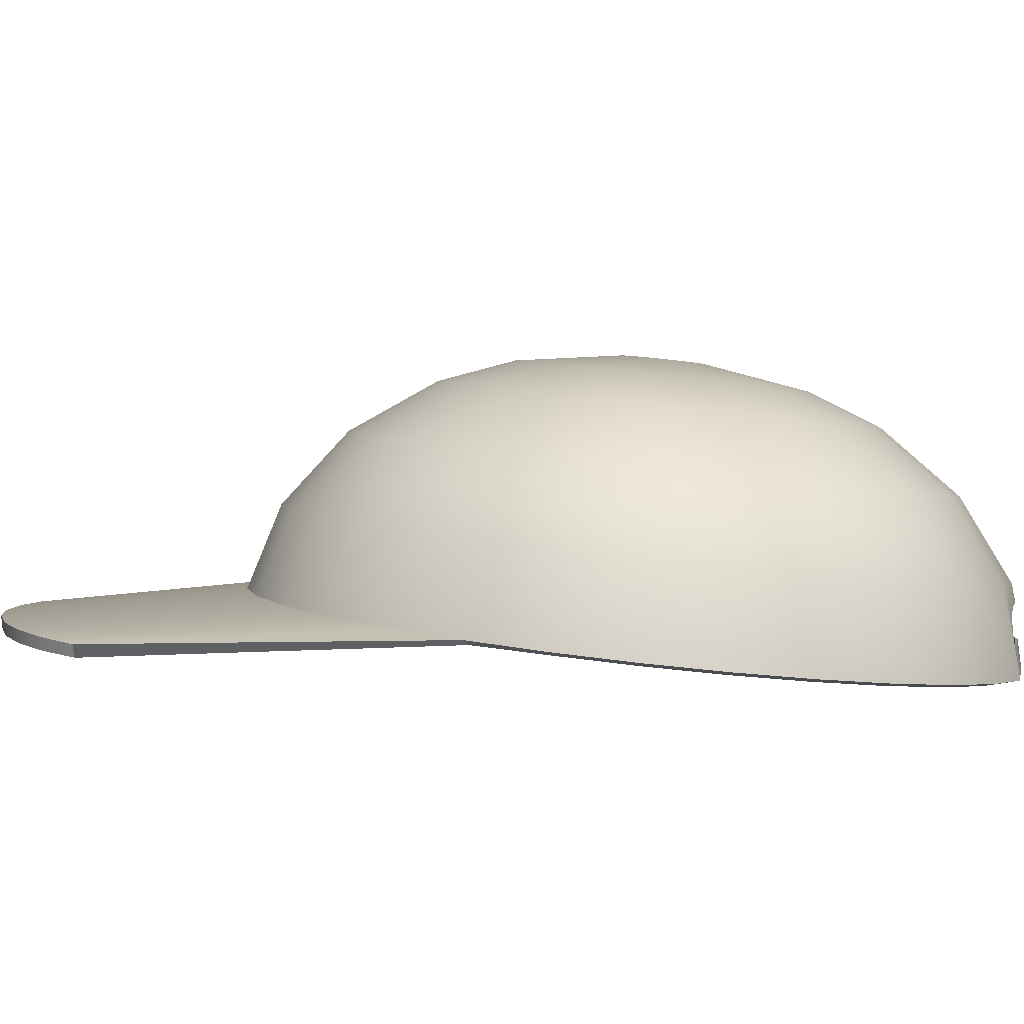
<metadata>
{"format":"obj","ext":"obj","renderer":"f3d","projection":"perspective","resolution":1024,"background":"white","views":[{"elev":1.8,"azim":-84.8,"up":"+Y"}]}
</metadata>
<code>
o Circle
v 0.001432 -0.07415 -0.6434
v -0.123 -0.07556 -0.6303
v -0.2424 -0.07972 -0.5916
v -0.3518 -0.08648 -0.5288
v -0.4467 -0.09554 -0.4446
v -0.5233 -0.1065 -0.3423
v -0.5783 -0.119 -0.2262
v -0.6097 -0.1325 -0.101
v -0.001638 -0.158 0.6166
v -0.616 -0.1464 0.02814
v -0.001638 -0.2066 0.6229
v -0.5971 -0.1602 0.156
v -0.001638 -0.1575 0.6202
v -0.5536 -0.1732 0.2772
v -0.4875 -0.185 0.387
v -0.001638 -0.2061 0.6266
v -0.4013 -0.1951 0.4807
v -0.09426 -0.2077 0.6127
v -0.2986 -0.2031 0.5546
v -0.09022 -0.1588 0.61
v 0.1865 -0.2085 0.6056
v -0.09022 -0.1593 0.6063
v -0.09426 -0.2073 0.6164
v 0.3015 -0.2031 0.5546
v 0.4042 -0.1951 0.4807
v 0.08695 -0.1593 0.6063
v 0.09098 -0.2076 0.6164
v 0.4903 -0.185 0.387
v 0.5565 -0.1732 0.2772
v 0.09098 -0.2081 0.6127
v 0.6 -0.1602 0.156
v 0.08695 -0.1588 0.61
v 0.6189 -0.1464 0.02814
v 0.6126 -0.1325 -0.101
v 0.5812 -0.119 -0.2262
v 0.5261 -0.1065 -0.3423
v 0.4495 -0.09554 -0.4446
v 0.3546 -0.08648 -0.5288
v 0.2452 -0.07972 -0.5916
v 0.1259 -0.07556 -0.6303
v 0.001432 0.0632 -0.587
v -0.1149 0.06189 -0.5748
v -0.2265 0.05799 -0.5386
v -0.3287 0.05168 -0.48
v -0.4174 0.04321 -0.4012
v -0.489 0.03292 -0.3056
v -0.5405 0.02125 -0.1971
v -0.5698 0.008655 -0.0801
v -0.5757 -0.004336 0.04061
v -0.558 -0.01719 0.1601
v -0.5174 -0.02939 0.2734
v -0.4555 -0.04043 0.376
v -0.375 -0.04985 0.4636
v -0.279 -0.05729 0.5327
v -0.1716 -0.06241 0.5804
v -0.05703 -0.06503 0.6047
v 0.0599 -0.06503 0.6047
v 0.1744 -0.06241 0.5804
v 0.2819 -0.05729 0.5327
v 0.3779 -0.04985 0.4636
v 0.4584 -0.04043 0.376
v 0.5203 -0.02939 0.2734
v 0.5609 -0.01719 0.1601
v 0.5786 -0.004336 0.04061
v 0.5727 0.008655 -0.0801
v 0.5433 0.02125 -0.1971
v 0.4919 0.03292 -0.3056
v 0.4203 0.04321 -0.4012
v 0.3316 0.05168 -0.48
v 0.2293 0.05799 -0.5386
v 0.1178 0.06189 -0.5748
v 0.001432 0.1823 -0.4771
v -0.09608 0.1812 -0.4668
v -0.1896 0.1779 -0.4365
v -0.2753 0.1726 -0.3873
v -0.3497 0.1655 -0.3213
v -0.4097 0.1569 -0.2412
v -0.4528 0.1471 -0.1502
v -0.4774 0.1366 -0.05215
v -0.4824 0.1257 0.04904
v -0.4675 0.1149 0.1492
v -0.4335 0.1047 0.2442
v -0.3816 0.09543 0.3302
v -0.3141 0.08753 0.4036
v -0.2337 0.0813 0.4615
v -0.1436 0.077 0.5015
v -0.04757 0.0748 0.5219
v 0.05044 0.0748 0.5219
v 0.1464 0.077 0.5015
v 0.2365 0.0813 0.4615
v 0.317 0.08753 0.4036
v 0.3845 0.09543 0.3302
v 0.4363 0.1047 0.2442
v 0.4704 0.1149 0.1492
v 0.4852 0.1257 0.04904
v 0.4803 0.1366 -0.05215
v 0.4557 0.1471 -0.1502
v 0.4125 0.1569 -0.2412
v 0.3525 0.1655 -0.3213
v 0.2782 0.1726 -0.3873
v 0.1925 0.1779 -0.4365
v 0.09894 0.1812 -0.4668
v 0.001432 0.2634 -0.3311
v -0.06958 0.2626 -0.3237
v -0.1377 0.2603 -0.3016
v -0.2001 0.2564 -0.2658
v -0.2542 0.2512 -0.2177
v -0.2979 0.245 -0.1594
v -0.3294 0.2378 -0.09311
v -0.3473 0.2301 -0.02169
v -0.3509 0.2222 0.052
v -0.3401 0.2144 0.1249
v -0.3153 0.2069 0.1941
v -0.2775 0.2002 0.2567
v -0.2283 0.1944 0.3102
v -0.1698 0.1899 0.3524
v -0.1042 0.1868 0.3815
v -0.03426 0.1852 0.3963
v 0.03712 0.1852 0.3963
v 0.107 0.1868 0.3815
v 0.1726 0.1899 0.3524
v 0.2312 0.1944 0.3102
v 0.2804 0.2002 0.2567
v 0.3181 0.2069 0.1941
v 0.3429 0.2144 0.1249
v 0.3537 0.2222 0.052
v 0.3501 0.2301 -0.02168
v 0.3322 0.2378 -0.09311
v 0.3008 0.245 -0.1594
v 0.2571 0.2512 -0.2177
v 0.2029 0.2564 -0.2658
v 0.1405 0.2603 -0.3016
v 0.07244 0.2626 -0.3237
v 0.001432 0.2971 -0.2034
v -0.04564 0.2965 -0.1984
v -0.09078 0.295 -0.1838
v -0.1321 0.2924 -0.16
v -0.168 0.289 -0.1282
v -0.197 0.2848 -0.0895
v -0.2178 0.2801 -0.04559
v -0.2297 0.275 0.001751
v -0.2321 0.2697 0.0506
v -0.2249 0.2645 0.09894
v -0.2085 0.2596 0.1448
v -0.1835 0.2551 0.1863
v -0.1509 0.2513 0.2218
v -0.112 0.2483 0.2497
v -0.06857 0.2462 0.269
v -0.02222 0.2452 0.2788
v 0.02509 0.2452 0.2788
v 0.07143 0.2462 0.269
v 0.1149 0.2483 0.2497
v 0.1537 0.2513 0.2218
v 0.1863 0.2551 0.1863
v 0.2114 0.2596 0.1448
v 0.2278 0.2645 0.09894
v 0.235 0.2697 0.0506
v 0.2326 0.275 0.001751
v 0.2207 0.2801 -0.04559
v 0.1999 0.2848 -0.0895
v 0.1709 0.289 -0.1282
v 0.135 0.2924 -0.16
v 0.09364 0.295 -0.1838
v 0.0485 0.2965 -0.1984
v 0.001432 -0.1136 -1.044
v -0.1031 -0.1144 -1.037
v -0.2033 -0.1166 -1.017
v -0.2951 -0.1202 -0.9834
v -0.3748 -0.125 -0.9387
v -0.4391 -0.1308 -0.8845
v -0.4854 -0.1374 -0.823
v 0.4883 -0.1374 -0.823
v 0.442 -0.1308 -0.8845
v 0.3777 -0.125 -0.9387
v 0.298 -0.1202 -0.9834
v 0.2062 -0.1166 -1.017
v 0.1059 -0.1144 -1.037
v 0.001432 0.3055 -0.02894
v -0.01221 0.3053 -0.02751
v -0.0253 0.3049 -0.02326
v -0.03728 0.3041 -0.01638
v -0.04769 0.3031 -0.00715
v -0.05608 0.3019 0.00406
v -0.06212 0.3006 0.01679
v -0.06556 0.2991 0.03051
v -0.06625 0.2976 0.04467
v -0.06418 0.296 0.05868
v -0.05942 0.2946 0.07197
v -0.05216 0.2933 0.084
v -0.04271 0.2922 0.09428
v -0.03146 0.2913 0.1024
v -0.01886 0.2907 0.108
v -0.005425 0.2904 0.1108
v 0.008288 0.2904 0.1108
v 0.02172 0.2907 0.108
v 0.03432 0.2913 0.1024
v 0.04558 0.2922 0.09428
v 0.05502 0.2933 0.084
v 0.06228 0.2946 0.07197
v 0.06704 0.296 0.05868
v 0.06912 0.2976 0.04467
v 0.06842 0.2991 0.03051
v 0.06499 0.3006 0.01679
v 0.05895 0.3019 0.00406
v 0.05055 0.3031 -0.00715
v 0.04015 0.3041 -0.01638
v 0.02816 0.3049 -0.02326
v 0.01507 0.3053 -0.02751
v 0.001432 -0.09212 -0.6311
v -0.1204 -0.09349 -0.6183
v -0.2371 -0.09752 -0.5803
v -0.344 -0.104 -0.5188
v -0.4366 -0.1126 -0.4362
v -0.5108 -0.1227 -0.3358
v -0.5604 -0.1277 -0.22
v -0.5902 -0.1391 -0.09857
v -0.5963 -0.1526 0.02646
v -0.578 -0.1659 0.1502
v -0.5359 -0.1785 0.2676
v -0.4719 -0.19 0.3738
v -0.3884 -0.1997 0.4646
v -0.289 -0.2074 0.5361
v 0.2919 -0.2074 0.5361
v 0.3913 -0.1997 0.4646
v 0.4747 -0.19 0.3738
v 0.5388 -0.1785 0.2676
v 0.5809 -0.1659 0.1502
v 0.5992 -0.1526 0.02646
v 0.5931 -0.1391 -0.09857
v 0.5632 -0.1277 -0.22
v 0.5136 -0.1227 -0.3358
v 0.4395 -0.1126 -0.4362
v 0.3469 -0.104 -0.5188
v 0.24 -0.09752 -0.5803
v 0.1232 -0.09349 -0.6183
v 0.001432 0.05135 -0.569
v -0.1112 0.05007 -0.5572
v -0.2192 0.0463 -0.5221
v -0.3182 0.04019 -0.4654
v -0.4041 0.03199 -0.3891
v -0.4734 0.02203 -0.2966
v -0.5232 0.01073 -0.1915
v -0.5516 -0.001464 -0.07823
v -0.5573 -0.01404 0.03864
v -0.5402 -0.02649 0.1543
v -0.5009 -0.0383 0.2641
v -0.441 -0.04898 0.3634
v -0.363 -0.05811 0.4482
v -0.2701 -0.06531 0.515
v -0.1661 -0.07027 0.5612
v -0.05517 -0.0728 0.5848
v 0.05803 -0.0728 0.5848
v 0.1689 -0.07027 0.5612
v 0.273 -0.06531 0.515
v 0.3659 -0.05811 0.4482
v 0.4439 -0.04898 0.3634
v 0.5037 -0.0383 0.2641
v 0.5431 -0.02649 0.1543
v 0.5602 -0.01404 0.03864
v 0.5545 -0.001464 -0.07823
v 0.5261 0.01073 -0.1915
v 0.4762 0.02203 -0.2966
v 0.4069 0.03199 -0.3891
v 0.321 0.04019 -0.4654
v 0.2221 0.0463 -0.5221
v 0.1141 0.05007 -0.5572
v 0.001432 0.165 -0.4639
v -0.0932 0.164 -0.4539
v -0.184 0.1608 -0.4245
v -0.2671 0.1557 -0.3768
v -0.3393 0.1488 -0.3127
v -0.3975 0.1404 -0.235
v -0.4394 0.1309 -0.1467
v -0.4632 0.1207 -0.05152
v -0.4681 0.1101 0.04668
v -0.4537 0.09963 0.1439
v -0.4206 0.08971 0.2361
v -0.3703 0.08073 0.3195
v -0.3048 0.07306 0.3908
v -0.2267 0.06702 0.447
v -0.1393 0.06285 0.4857
v -0.04613 0.06072 0.5055
v 0.04899 0.06072 0.5055
v 0.1422 0.06285 0.4857
v 0.2296 0.06702 0.447
v 0.3076 0.07306 0.3908
v 0.3732 0.08073 0.3195
v 0.4235 0.08971 0.2361
v 0.4565 0.09963 0.1439
v 0.4709 0.1101 0.04668
v 0.4661 0.1207 -0.05152
v 0.4423 0.1309 -0.1467
v 0.4004 0.1404 -0.235
v 0.3422 0.1488 -0.3127
v 0.27 0.1557 -0.3768
v 0.1868 0.1608 -0.4245
v 0.09606 0.164 -0.4539
v 0.001432 0.2431 -0.3231
v -0.06764 0.2423 -0.3159
v -0.1339 0.24 -0.2944
v -0.1946 0.2363 -0.2596
v -0.2473 0.2312 -0.2128
v -0.2897 0.2251 -0.1561
v -0.3203 0.2182 -0.09163
v -0.3377 0.2107 -0.02216
v -0.3412 0.203 0.04952
v -0.3307 0.1954 0.1205
v -0.3066 0.1881 0.1878
v -0.2699 0.1816 0.2487
v -0.2221 0.176 0.3007
v -0.1651 0.1716 0.3417
v -0.1013 0.1685 0.37
v -0.03328 0.167 0.3844
v 0.03614 0.167 0.3844
v 0.1041 0.1685 0.37
v 0.1679 0.1716 0.3417
v 0.2249 0.176 0.3007
v 0.2728 0.1816 0.2487
v 0.3095 0.1881 0.1878
v 0.3336 0.1954 0.1205
v 0.3441 0.203 0.04952
v 0.3406 0.2107 -0.02216
v 0.3232 0.2182 -0.09163
v 0.2926 0.2251 -0.1561
v 0.2501 0.2312 -0.2128
v 0.1974 0.2363 -0.2596
v 0.1367 0.24 -0.2944
v 0.0705 0.2423 -0.3159
v 0.001432 0.2754 -0.2
v -0.04457 0.2749 -0.1952
v -0.08868 0.2734 -0.1809
v -0.1291 0.2709 -0.1577
v -0.1642 0.2675 -0.1266
v -0.1925 0.2634 -0.08876
v -0.2129 0.2588 -0.04585
v -0.2244 0.2538 0.000417
v -0.2268 0.2487 0.04815
v -0.2198 0.2436 0.0954
v -0.2037 0.2388 0.1402
v -0.1793 0.2344 0.1808
v -0.1474 0.2307 0.2154
v -0.1095 0.2278 0.2427
v -0.06698 0.2257 0.2616
v -0.02169 0.2247 0.2712
v 0.02455 0.2247 0.2712
v 0.06984 0.2257 0.2616
v 0.1123 0.2278 0.2427
v 0.1503 0.2307 0.2154
v 0.1821 0.2344 0.1808
v 0.2066 0.2388 0.1402
v 0.2226 0.2436 0.0954
v 0.2296 0.2487 0.04815
v 0.2273 0.2538 0.000417
v 0.2157 0.2588 -0.04585
v 0.1954 0.2634 -0.08876
v 0.1671 0.2675 -0.1266
v 0.132 0.2709 -0.1577
v 0.09155 0.2734 -0.1809
v 0.04743 0.2749 -0.1952
v 0.001432 -0.1354 -1.042
v -0.1024 -0.1362 -1.035
v -0.202 -0.1384 -1.015
v -0.293 -0.1419 -0.9815
v -0.3718 -0.1466 -0.937
v -0.4347 -0.1521 -0.8828
v -0.479 -0.1582 -0.8211
v 0.4819 -0.1582 -0.8211
v 0.4375 -0.1521 -0.8828
v 0.3746 -0.1466 -0.937
v 0.2959 -0.1419 -0.9815
v 0.2048 -0.1384 -1.015
v 0.1053 -0.1362 -1.035
v 0.001432 0.2836 -0.02945
v -0.01188 0.2834 -0.02806
v -0.02464 0.283 -0.02392
v -0.03633 0.2823 -0.01721
v -0.04648 0.2813 -0.008199
v -0.05467 0.2801 0.002736
v -0.06056 0.2788 0.01515
v -0.06391 0.2773 0.02854
v -0.06459 0.2758 0.04235
v -0.06257 0.2744 0.05601
v -0.05792 0.273 0.06898
v -0.05085 0.2717 0.08072
v -0.04163 0.2706 0.09074
v -0.03065 0.2698 0.09864
v -0.01836 0.2692 0.1041
v -0.005256 0.2689 0.1069
v 0.00812 0.2689 0.1069
v 0.02122 0.2692 0.1041
v 0.03351 0.2698 0.09864
v 0.04449 0.2706 0.09074
v 0.05371 0.2717 0.08072
v 0.06078 0.273 0.06898
v 0.06543 0.2744 0.05601
v 0.06746 0.2758 0.04235
v 0.06678 0.2773 0.02854
v 0.06342 0.2788 0.01515
v 0.05754 0.2801 0.002736
v 0.04935 0.2813 -0.008199
v 0.0392 0.2823 -0.01721
v 0.0275 0.283 -0.02392
v 0.01474 0.2834 -0.02806
v -0.1818 -0.1862 0.6017
v -0.186 -0.2084 0.6046
v -0.08492 -0.09639 0.6048
v -0.05791 -0.09639 0.6105
v -0.1743 -0.146 0.5957
v -0.1432 -0.1104 0.5954
v 0.06077 -0.09639 0.6105
v 0.1714 -0.146 0.5968
v 0.1404 -0.1104 0.5966
v 0.08206 -0.09639 0.606
v 0.1831 -0.2086 0.6063
v -0.1867 -0.2123 0.5815
v -0.1743 -0.146 0.5732
v -0.1721 -0.1434 0.5737
v -0.1432 -0.1104 0.5735
v -0.08492 -0.09639 0.583
v -0.05582 -0.09639 0.589
v 0.05869 -0.09639 0.589
v 0.08206 -0.09639 0.5842
v 0.178 -0.1813 0.5801
v 0.1714 -0.146 0.5749
v 0.1404 -0.1104 0.5747
v 0.1839 -0.2126 0.584
v 0.1835 -0.2107 0.5954
v 0.1835 -0.2104 0.5958
v 0.1835 -0.2105 0.5954
v 0.1835 -0.2105 0.5958
v 0.1745 -0.1625 0.586
v 0.1744 -0.162 0.5859
v 0.1836 -0.2109 0.5921
v 0.1743 -0.1615 0.5896
v -0.1862 -0.2098 0.5958
v -0.1815 -0.1846 0.5926
v -0.1862 -0.2099 0.5921
v -0.1863 -0.2103 0.5921
v -0.1773 -0.1623 0.5898
v -0.1773 -0.1619 0.586
v -0.1772 -0.1615 0.5897
v -0.001638 -0.158 0.6166
v -0.001638 -0.2066 0.6229
v -0.09426 -0.2077 0.6127
v -0.09022 -0.1593 0.6063
v 0.08695 -0.1593 0.6063
v 0.09098 -0.2081 0.6127
v 0.1745 -0.1625 0.586
v 0.1744 -0.162 0.5859
v 0.1836 -0.2109 0.5921
v -0.1862 -0.2099 0.5921
v -0.1863 -0.2103 0.5921
v -0.1773 -0.1619 0.586
v -0.001638 -0.1575 0.6202
v -0.001638 -0.2061 0.6266
v -0.09022 -0.1588 0.61
v -0.09426 -0.2073 0.6164
v 0.09098 -0.2076 0.6164
v 0.08695 -0.1588 0.61
v 0.1835 -0.2104 0.5958
v 0.1835 -0.2105 0.5958
v 0.1743 -0.1615 0.5896
v -0.1862 -0.2098 0.5958
v -0.1815 -0.1846 0.5926
v -0.1773 -0.1623 0.5898
v -0.1772 -0.1615 0.5897
f 441 20 22 440
f 30 433 429 430 27
f 18 11 16 23
f 26 9 13 32
f 438 18 23 435
f 9 22 20 13
f 432 26 32 434
f 11 30 27 16
f 37 68 67 36
f 405 404 55 54 19
f 2 42 41 1
f 38 69 68 37
f 55 408 409
f 3 43 42 2
f 39 70 69 38
f 410 57 56 407
f 4 44 43 3
f 40 71 70 39
f 58 412 411
f 5 45 44 4
f 1 41 71 40
f 24 59 58 21
f 6 46 45 5
f 25 60 59 24
f 7 47 46 6
f 28 61 60 25
f 8 48 47 7
f 29 62 61 28
f 10 49 48 8
f 31 63 62 29
f 12 50 49 10
f 33 64 63 31
f 14 51 50 12
f 34 65 64 33
f 15 52 51 14
f 35 66 65 34
f 17 53 52 15
f 36 67 66 35
f 19 54 53 17
f 68 99 98 67
f 55 86 85 54
f 42 73 72 41
f 69 100 99 68
f 56 87 86 55
f 43 74 73 42
f 70 101 100 69
f 57 88 87 56
f 44 75 74 43
f 71 102 101 70
f 58 89 88 57
f 45 76 75 44
f 41 72 102 71
f 59 90 89 58
f 46 77 76 45
f 60 91 90 59
f 47 78 77 46
f 61 92 91 60
f 48 79 78 47
f 62 93 92 61
f 49 80 79 48
f 63 94 93 62
f 50 81 80 49
f 64 95 94 63
f 51 82 81 50
f 65 96 95 64
f 52 83 82 51
f 66 97 96 65
f 53 84 83 52
f 67 98 97 66
f 54 85 84 53
f 77 108 107 76
f 91 122 121 90
f 78 109 108 77
f 92 123 122 91
f 79 110 109 78
f 93 124 123 92
f 80 111 110 79
f 94 125 124 93
f 81 112 111 80
f 95 126 125 94
f 82 113 112 81
f 96 127 126 95
f 83 114 113 82
f 97 128 127 96
f 84 115 114 83
f 98 129 128 97
f 85 116 115 84
f 99 130 129 98
f 86 117 116 85
f 73 104 103 72
f 100 131 130 99
f 87 118 117 86
f 74 105 104 73
f 101 132 131 100
f 88 119 118 87
f 75 106 105 74
f 102 133 132 101
f 89 120 119 88
f 76 107 106 75
f 72 103 133 102
f 90 121 120 89
f 119 150 149 118
f 106 137 136 105
f 133 164 163 132
f 120 151 150 119
f 107 138 137 106
f 103 134 164 133
f 121 152 151 120
f 108 139 138 107
f 122 153 152 121
f 109 140 139 108
f 123 154 153 122
f 110 141 140 109
f 124 155 154 123
f 111 142 141 110
f 125 156 155 124
f 112 143 142 111
f 126 157 156 125
f 113 144 143 112
f 127 158 157 126
f 114 145 144 113
f 128 159 158 127
f 115 146 145 114
f 129 160 159 128
f 116 147 146 115
f 130 161 160 129
f 117 148 147 116
f 104 135 134 103
f 131 162 161 130
f 118 149 148 117
f 105 136 135 104
f 132 163 162 131
f 145 189 188 144
f 37 174 175 38
f 6 170 171 7
f 38 175 176 39
f 39 176 177 40
f 1 165 166 2
f 40 177 165 1
f 2 166 167 3
f 3 167 168 4
f 35 172 173 36
f 4 168 169 5
f 36 173 174 37
f 5 169 170 6
f 159 203 202 158
f 146 190 189 145
f 160 204 203 159
f 147 191 190 146
f 161 205 204 160
f 148 192 191 147
f 135 179 178 134
f 162 206 205 161
f 149 193 192 148
f 136 180 179 135
f 163 207 206 162
f 150 194 193 149
f 137 181 180 136
f 164 208 207 163
f 151 195 194 150
f 138 182 181 137
f 134 178 208 164
f 152 196 195 151
f 139 183 182 138
f 153 197 196 152
f 140 184 183 139
f 154 198 197 153
f 141 185 184 140
f 155 199 198 154
f 142 186 185 141
f 156 200 199 155
f 143 187 186 142
f 157 201 200 156
f 144 188 187 143
f 158 202 201 157
f 207 208 178 179 180 181 182 183 184 185 186 187 188 189 190 191 192 193 194 195 196 197 198 199 200 201 202 203 204 205 206
f 232 231 262 263
f 415 222 249 250 417 416
f 210 209 236 237
f 233 232 263 264
f 250 419 418
f 211 210 237 238
f 234 233 264 265
f 420 251 252 421
f 212 211 238 239
f 235 234 265 266
f 253 425 422
f 213 212 239 240
f 209 235 266 236
f 253 254 223 426 423
f 214 213 240 241
f 224 223 254 255
f 215 214 241 242
f 225 224 255 256
f 216 215 242 243
f 226 225 256 257
f 217 216 243 244
f 227 226 257 258
f 218 217 244 245
f 228 227 258 259
f 219 218 245 246
f 229 228 259 260
f 220 219 246 247
f 230 229 260 261
f 221 220 247 248
f 231 230 261 262
f 222 221 248 249
f 263 262 293 294
f 250 249 280 281
f 237 236 267 268
f 264 263 294 295
f 251 250 281 282
f 238 237 268 269
f 265 264 295 296
f 252 251 282 283
f 239 238 269 270
f 266 265 296 297
f 253 252 283 284
f 240 239 270 271
f 236 266 297 267
f 254 253 284 285
f 241 240 271 272
f 255 254 285 286
f 242 241 272 273
f 256 255 286 287
f 243 242 273 274
f 257 256 287 288
f 244 243 274 275
f 258 257 288 289
f 245 244 275 276
f 259 258 289 290
f 246 245 276 277
f 260 259 290 291
f 247 246 277 278
f 261 260 291 292
f 248 247 278 279
f 262 261 292 293
f 249 248 279 280
f 272 271 302 303
f 286 285 316 317
f 273 272 303 304
f 287 286 317 318
f 274 273 304 305
f 288 287 318 319
f 275 274 305 306
f 289 288 319 320
f 276 275 306 307
f 290 289 320 321
f 277 276 307 308
f 291 290 321 322
f 278 277 308 309
f 292 291 322 323
f 279 278 309 310
f 293 292 323 324
f 280 279 310 311
f 294 293 324 325
f 281 280 311 312
f 268 267 298 299
f 295 294 325 326
f 282 281 312 313
f 269 268 299 300
f 296 295 326 327
f 283 282 313 314
f 270 269 300 301
f 297 296 327 328
f 284 283 314 315
f 271 270 301 302
f 267 297 328 298
f 285 284 315 316
f 314 313 344 345
f 301 300 331 332
f 328 327 358 359
f 315 314 345 346
f 302 301 332 333
f 298 328 359 329
f 316 315 346 347
f 303 302 333 334
f 317 316 347 348
f 304 303 334 335
f 318 317 348 349
f 305 304 335 336
f 319 318 349 350
f 306 305 336 337
f 320 319 350 351
f 307 306 337 338
f 321 320 351 352
f 308 307 338 339
f 322 321 352 353
f 309 308 339 340
f 323 322 353 354
f 310 309 340 341
f 324 323 354 355
f 311 310 341 342
f 325 324 355 356
f 312 311 342 343
f 299 298 329 330
f 326 325 356 357
f 313 312 343 344
f 300 299 330 331
f 327 326 357 358
f 340 339 383 384
f 232 233 370 369
f 214 215 366 365
f 233 234 371 370
f 234 235 372 371
f 209 210 361 360
f 235 209 360 372
f 210 211 362 361
f 211 212 363 362
f 230 231 368 367
f 212 213 364 363
f 231 232 369 368
f 213 214 365 364
f 354 353 397 398
f 341 340 384 385
f 355 354 398 399
f 342 341 385 386
f 356 355 399 400
f 343 342 386 387
f 330 329 373 374
f 357 356 400 401
f 344 343 387 388
f 331 330 374 375
f 358 357 401 402
f 345 344 388 389
f 332 331 375 376
f 359 358 402 403
f 346 345 389 390
f 333 332 376 377
f 329 359 403 373
f 347 346 390 391
f 334 333 377 378
f 348 347 391 392
f 335 334 378 379
f 349 348 392 393
f 336 335 379 380
f 350 349 393 394
f 337 336 380 381
f 351 350 394 395
f 338 337 381 382
f 352 351 395 396
f 339 338 382 383
f 353 352 396 397
f 397 396 395 394 393 392 391 390 389 388 387 386 385 384 383 382 381 380 379 378 377 376 375 374 373 403 402 401 400 399 398
f 8 7 215 216
f 10 8 216 217
f 12 10 217 218
f 14 12 218 219
f 15 14 219 220
f 17 15 220 221
f 19 17 221 222
f 405 19 222 415
f 427 21 414
f 426 223 24 21 427
f 25 24 223 224
f 28 25 224 225
f 29 28 225 226
f 31 29 226 227
f 33 31 227 228
f 34 33 228 229
f 35 34 229 230
f 166 165 360 361
f 167 166 361 362
f 168 167 362 363
f 169 168 363 364
f 170 169 364 365
f 171 170 365 366
f 173 172 367 368
f 174 173 368 369
f 175 174 369 370
f 176 175 370 371
f 177 176 371 372
f 165 177 372 360
f 7 171 366 215
f 172 35 230 367
f 406 409 418 419
f 424 411 412 425
f 433 426 427 429
f 427 414 411 424 423 426 433 431 432 434 428 430 429
f 412 413 422 425
f 418 409 408 416 417
f 404 405 435 436
f 435 405 415 416 408 404 436 439 441 440 437 438
f 422 413 410 407 406 419 420 421
f 411 414 21
f 58 57 413
f 57 410 413
f 58 411 21
f 58 413 412
f 406 407 56
f 404 408 55
f 409 406 55
f 406 56 55
f 250 251 419
f 251 420 419
f 418 417 250
f 421 252 422
f 252 253 422
f 253 423 424
f 253 424 425
f 454 455 458 459
f 464 463 457 456 466 465
f 456 457 455 454
f 462 459 458 461 460
f 20 23 18 22
f 26 30 27 32
f 450 447 446 449 448
f 442 443 444 445
f 446 447 443 442
f 445 444 452 451 453

</code>
